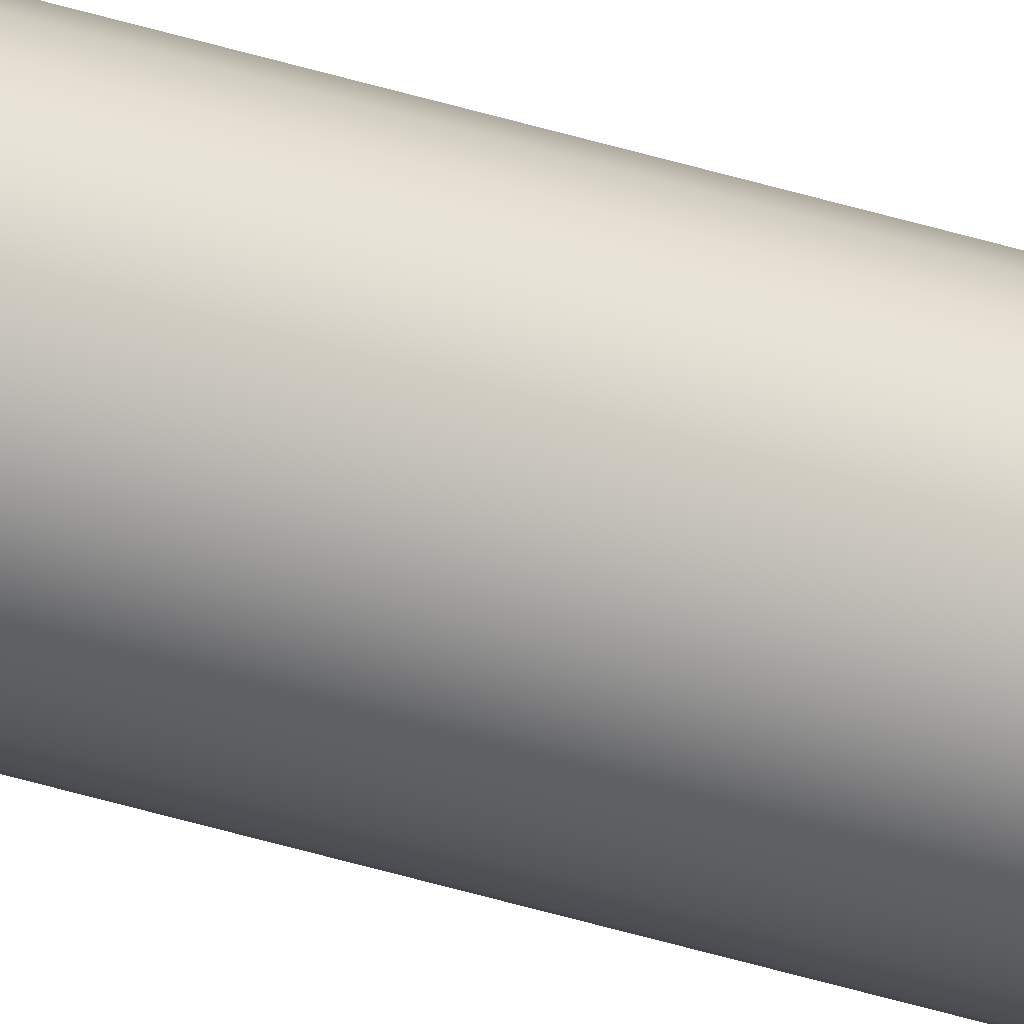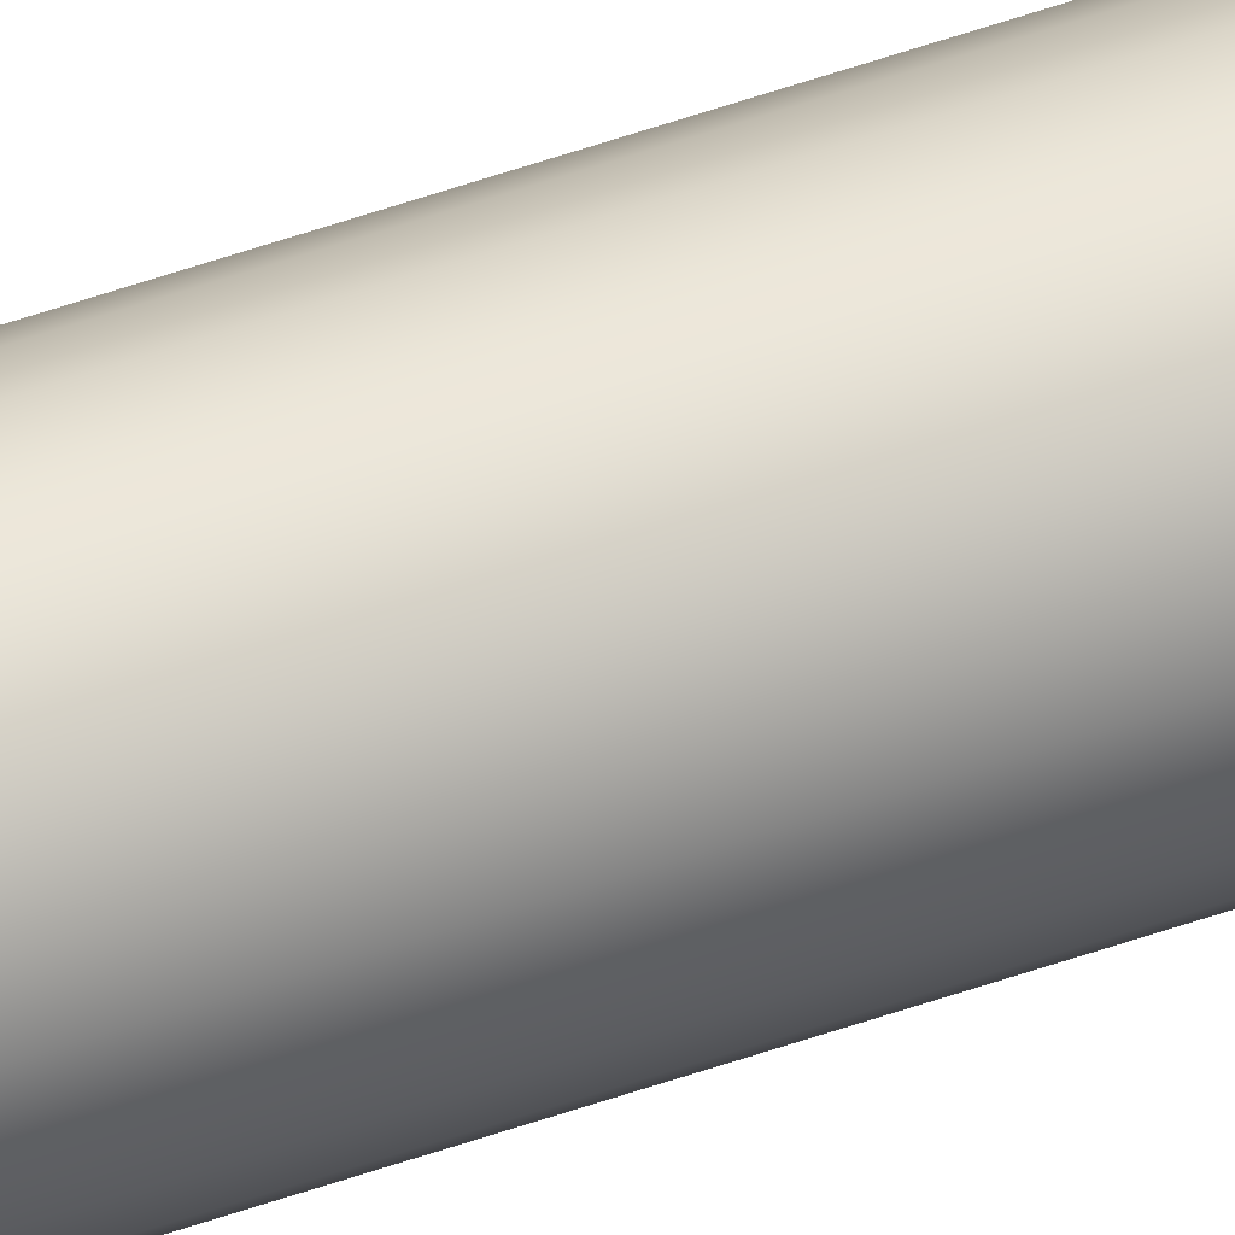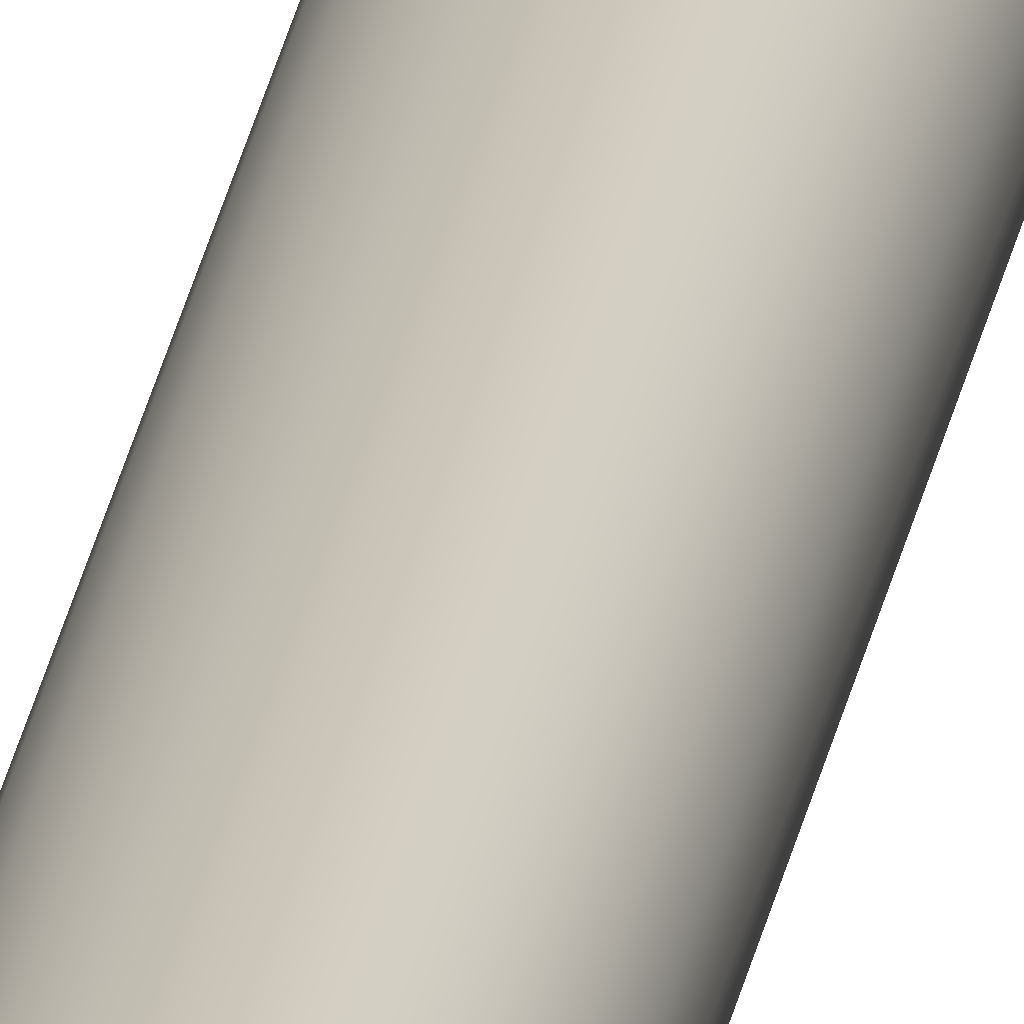
<metadata>
{"format":"obj","ext":"obj","renderer":"f3d","projection":"perspective","resolution":1024,"background":"white","views":[{"elev":-38.4,"azim":67.8,"up":"+Y"},{"elev":45.3,"azim":-113.1,"up":"+Y"},{"elev":19.8,"azim":-172.8,"up":"+Y"}]}
</metadata>
<code>
o mesh267/mesh267-geometry#mesh267-geometry
v -0.1656 0.2964 -0.2967
v -0.1656 0.2953 -0.2967
v -0.1657 0.2958 -0.2967
v -0.1654 0.2969 -0.2967
v -0.1654 0.2948 -0.2967
v -0.1651 0.2973 -0.2967
v -0.1651 0.2943 -0.2967
v -0.1646 0.2976 -0.2967
v -0.1654 0.2969 0.2162
v -0.1656 0.2964 0.2162
v -0.1646 0.294 -0.2967
v -0.1657 0.2958 0.2162
v -0.1656 0.2953 0.2162
v -0.1641 0.2978 -0.2967
v -0.1651 0.2973 0.2162
v -0.1641 0.2938 -0.2967
v -0.1654 0.2948 0.2162
v -0.1651 0.2943 0.2162
v -0.1646 0.2976 0.2162
v -0.1646 0.294 0.2162
v -0.1641 0.2938 0.2162
v -0.1641 0.2978 0.2162
v -0.1636 0.2979 -0.2967
v -0.1636 0.2937 -0.2967
v -0.1636 0.2937 0.2162
v -0.1636 0.2979 0.2162
v -0.163 0.2978 -0.2967
v -0.163 0.2938 -0.2967
v -0.163 0.2978 0.2162
v -0.163 0.2938 0.2162
v -0.1625 0.294 0.2162
v -0.1625 0.2976 0.2162
v -0.1625 0.2976 -0.2967
v -0.1625 0.294 -0.2967
v -0.1621 0.2973 -0.2967
v -0.1621 0.2943 -0.2967
v -0.1621 0.2973 0.2162
v -0.1621 0.2943 0.2162
v -0.1618 0.2948 0.2162
v -0.1618 0.2969 -0.2967
v -0.1618 0.2948 -0.2967
v -0.1618 0.2969 0.2162
v -0.1616 0.2953 0.2162
v -0.1616 0.2964 0.2162
v -0.1616 0.2953 -0.2967
v -0.1615 0.2958 0.2162
v -0.1616 0.2964 -0.2967
v -0.1615 0.2958 -0.2967
f 1 2 3
f 2 1 4
f 2 4 5
f 5 4 6
f 5 6 7
f 7 6 8
f 3 2 1
f 4 1 2
f 4 9 1
f 1 10 3
f 7 8 11
f 5 4 2
f 7 6 5
f 2 12 3
f 3 12 2
f 2 13 5
f 11 8 14
f 8 6 7
f 9 1 10
f 1 9 4
f 10 1 9
f 10 3 12
f 3 10 1
f 15 4 9
f 4 15 6
f 9 4 15
f 6 4 5
f 11 14 16
f 11 8 7
f 14 8 11
f 13 2 12
f 12 3 10
f 12 2 13
f 13 5 17
f 5 13 2
f 17 5 13
f 17 7 18
f 7 17 5
f 18 7 17
f 5 17 7
f 19 14 8
f 15 8 6
f 6 8 15
f 6 15 4
f 13 10 12
f 10 17 9
f 12 10 13
f 8 15 19
f 19 15 8
f 9 18 15
f 15 20 19
f 19 21 22
f 9 17 10
f 15 18 9
f 19 20 15
f 22 19 14
f 16 23 24
f 16 14 11
f 24 23 16
f 21 11 16
f 16 11 21
f 25 16 24
f 24 16 25
f 20 7 11
f 11 7 20
f 10 13 17
f 9 17 18
f 17 13 10
f 18 17 9
f 22 23 14
f 14 23 22
f 26 22 23
f 14 19 22
f 8 14 19
f 15 18 20
f 19 20 21
f 20 18 15
f 21 20 19
f 22 21 25
f 22 25 26
f 22 21 19
f 25 21 22
f 26 25 22
f 16 14 23
f 24 23 27
f 23 14 16
f 27 23 24
f 11 21 20
f 20 21 11
f 16 25 21
f 21 25 16
f 28 25 24
f 24 25 28
f 7 20 18
f 18 20 7
f 23 22 26
f 29 23 26
f 27 29 23
f 26 23 29
f 26 25 30
f 30 25 26
f 26 30 29
f 29 30 31
f 29 31 32
f 29 30 26
f 31 30 29
f 32 31 29
f 24 27 28
f 23 29 27
f 25 28 30
f 30 28 25
f 28 33 34
f 34 35 36
f 28 27 24
f 34 33 28
f 36 35 34
f 34 30 28
f 28 30 34
f 36 31 34
f 34 31 36
f 32 27 29
f 29 27 32
f 37 38 32
f 32 31 38
f 38 31 32
f 32 38 37
f 30 34 31
f 31 34 30
f 31 36 38
f 38 36 31
f 36 39 38
f 28 27 33
f 34 33 35
f 33 27 28
f 35 33 34
f 36 35 40
f 40 35 36
f 36 40 41
f 27 32 33
f 33 32 27
f 37 38 39
f 37 39 42
f 42 39 43
f 39 38 37
f 42 39 37
f 43 39 42
f 37 33 32
f 32 33 37
f 42 43 44
f 38 39 36
f 41 43 39
f 39 43 41
f 45 46 43
f 35 40 37
f 33 37 35
f 35 37 33
f 41 40 47
f 45 47 48
f 47 40 41
f 41 47 45
f 41 40 36
f 45 47 41
f 39 36 41
f 44 43 46
f 44 43 42
f 46 43 44
f 48 44 46
f 46 44 48
f 47 42 44
f 41 36 39
f 43 41 45
f 45 41 43
f 46 45 48
f 43 46 45
f 48 45 46
f 40 47 42
f 40 37 42
f 37 40 35
f 42 37 40
f 48 47 45
f 44 48 47
f 47 48 44
f 42 47 40
f 44 42 47

</code>
